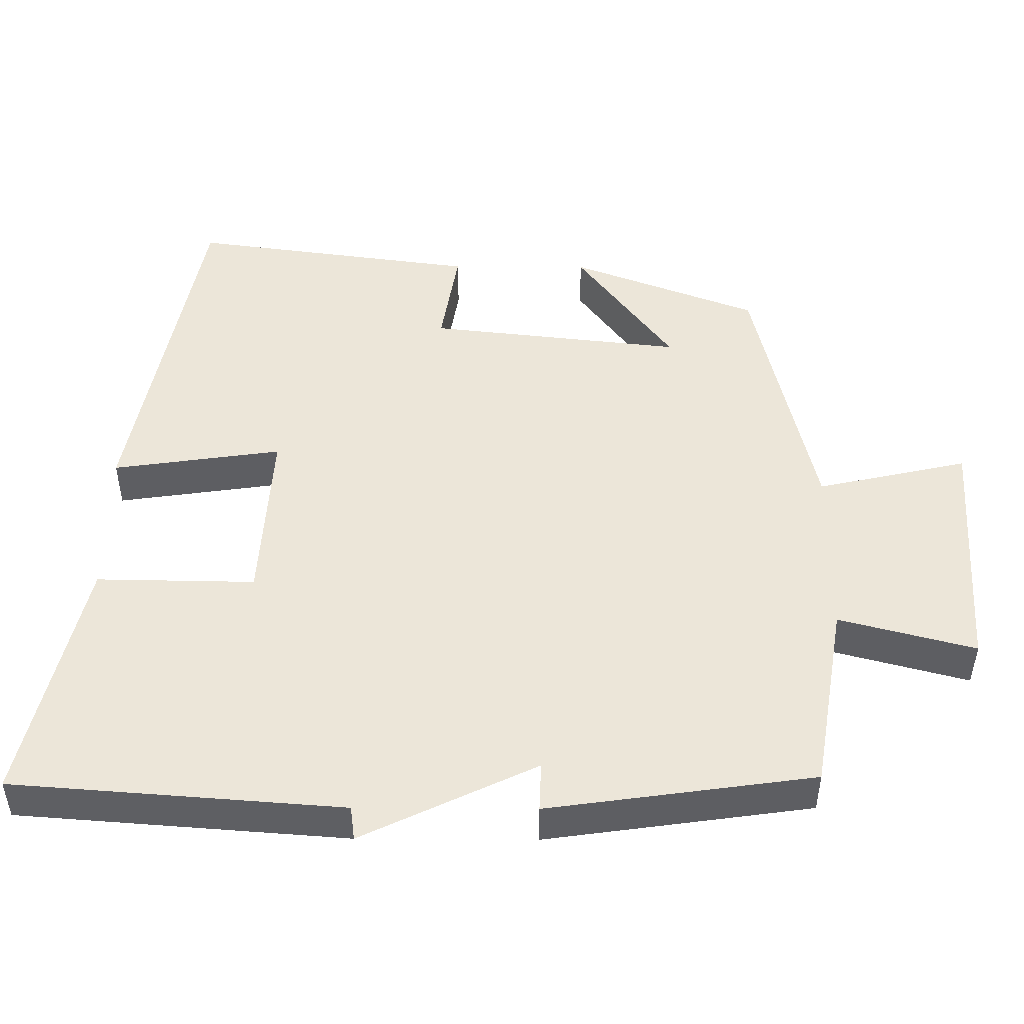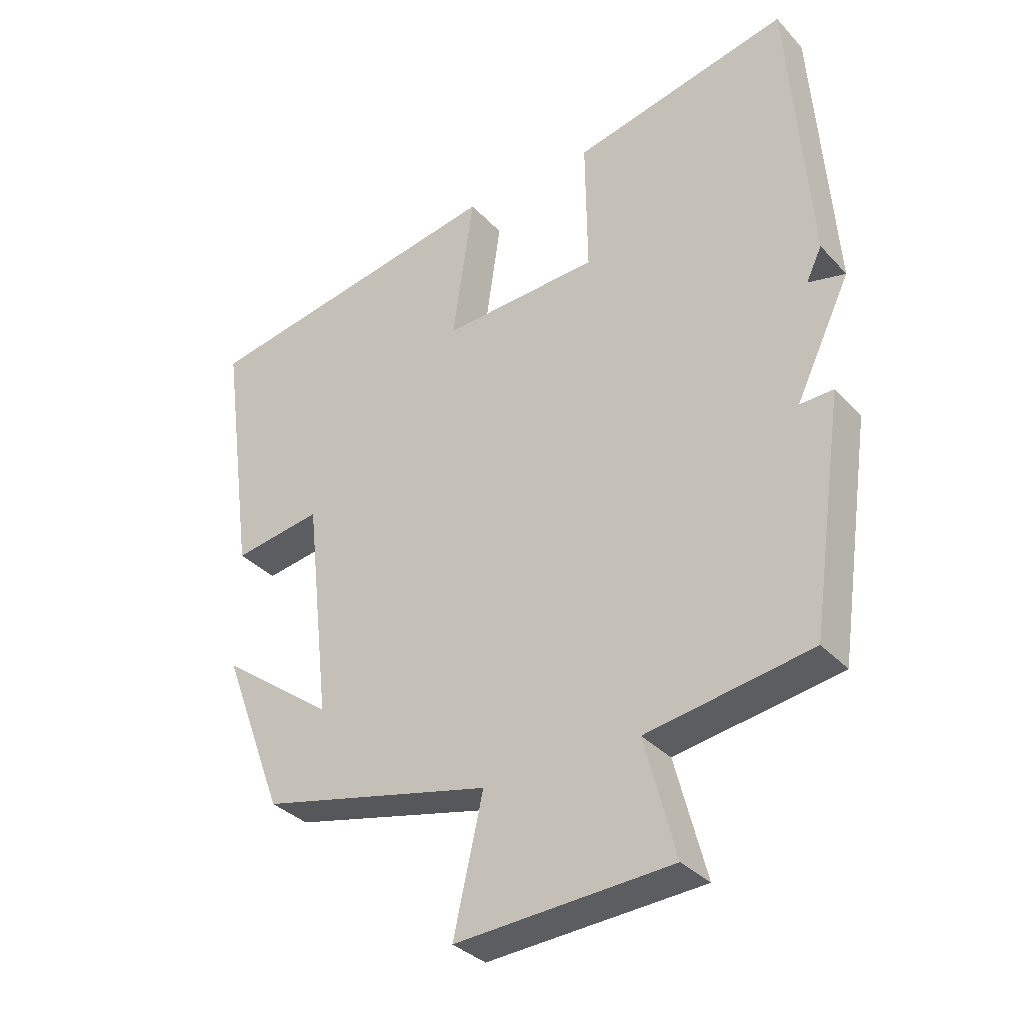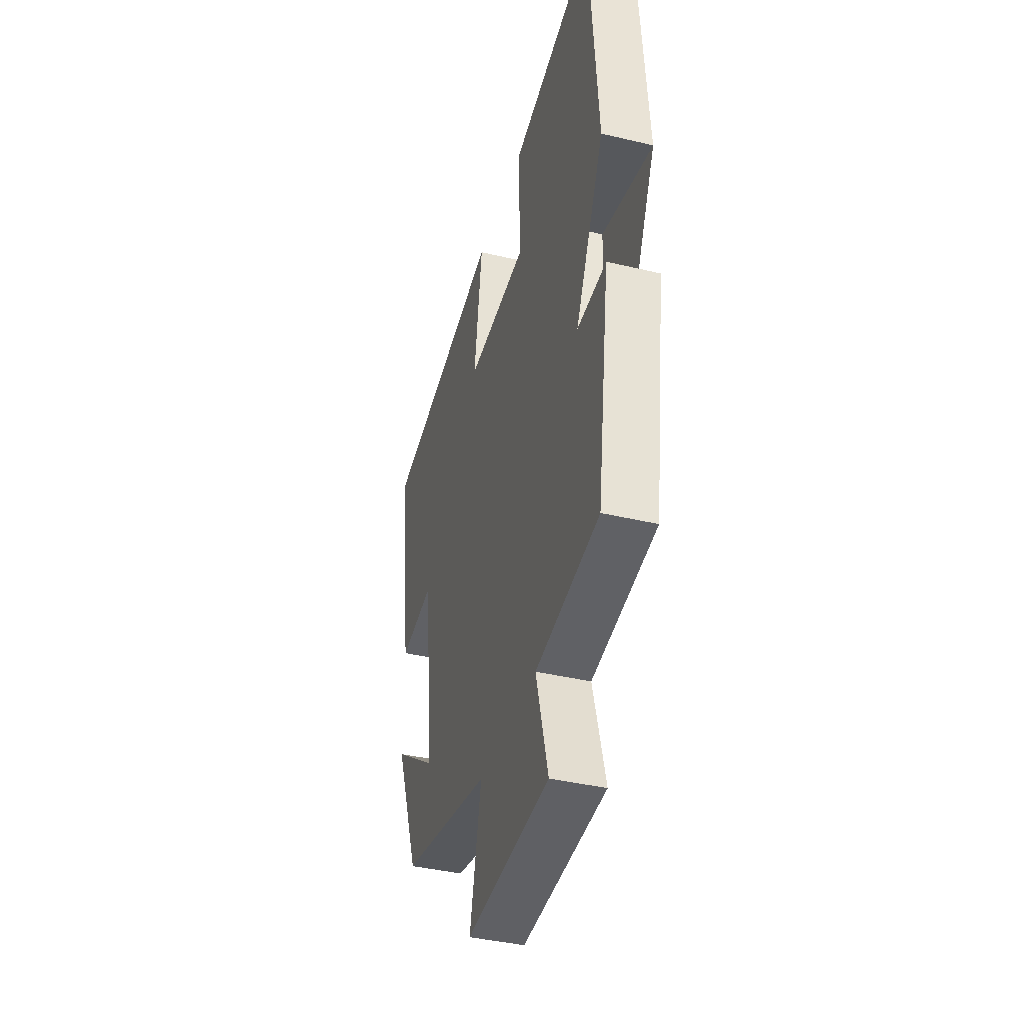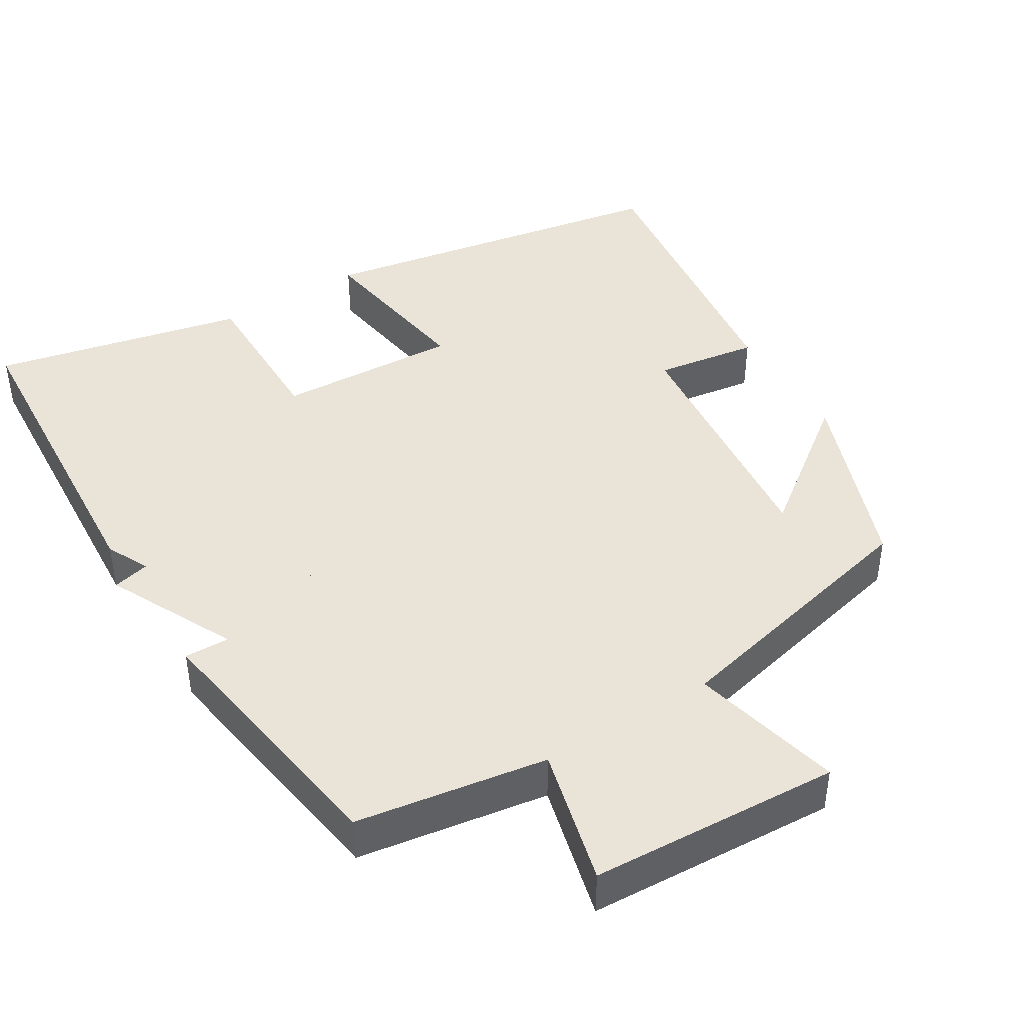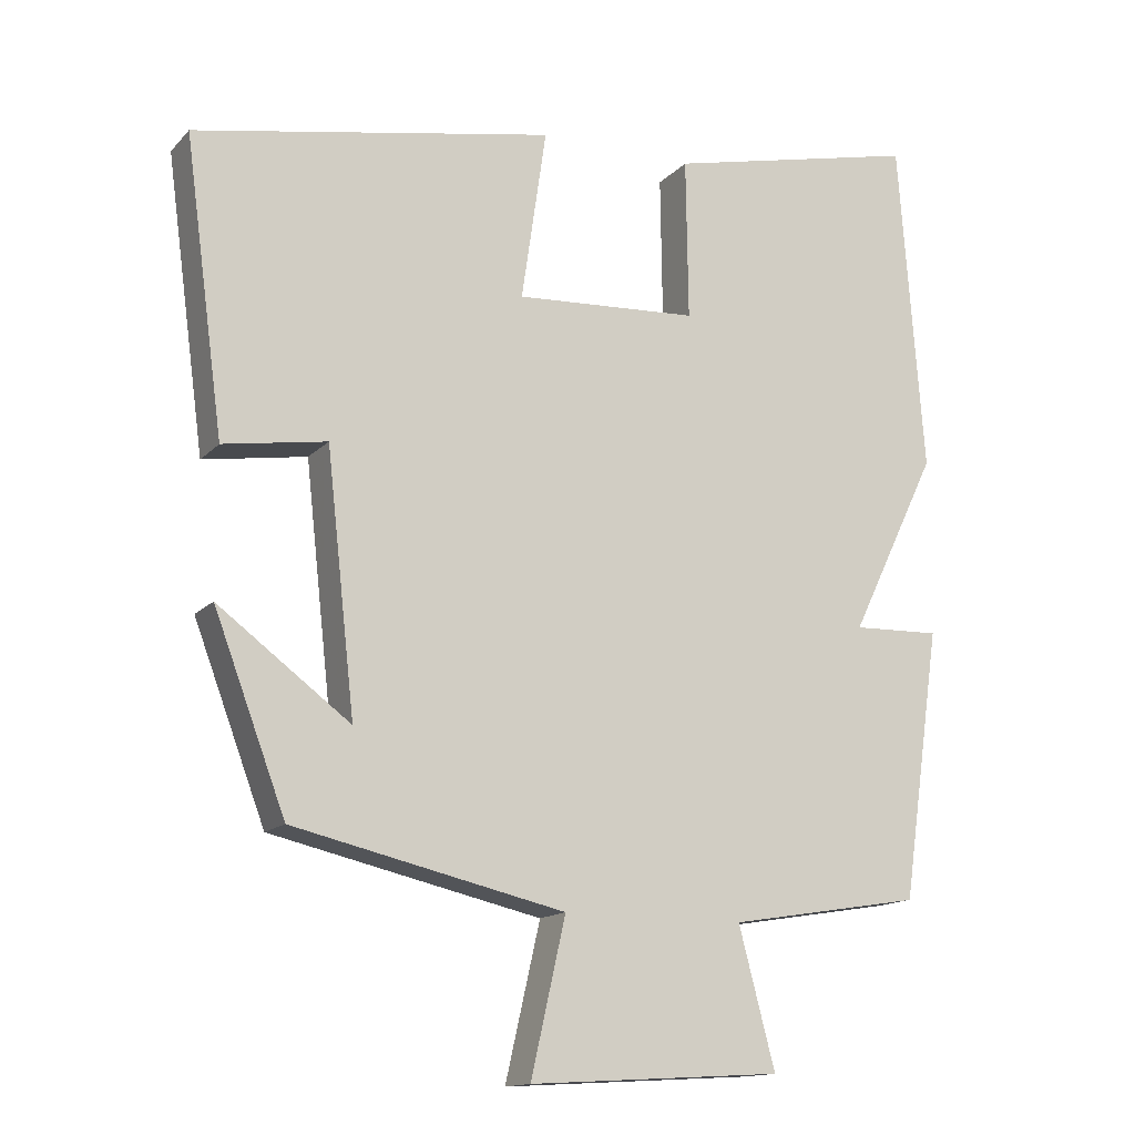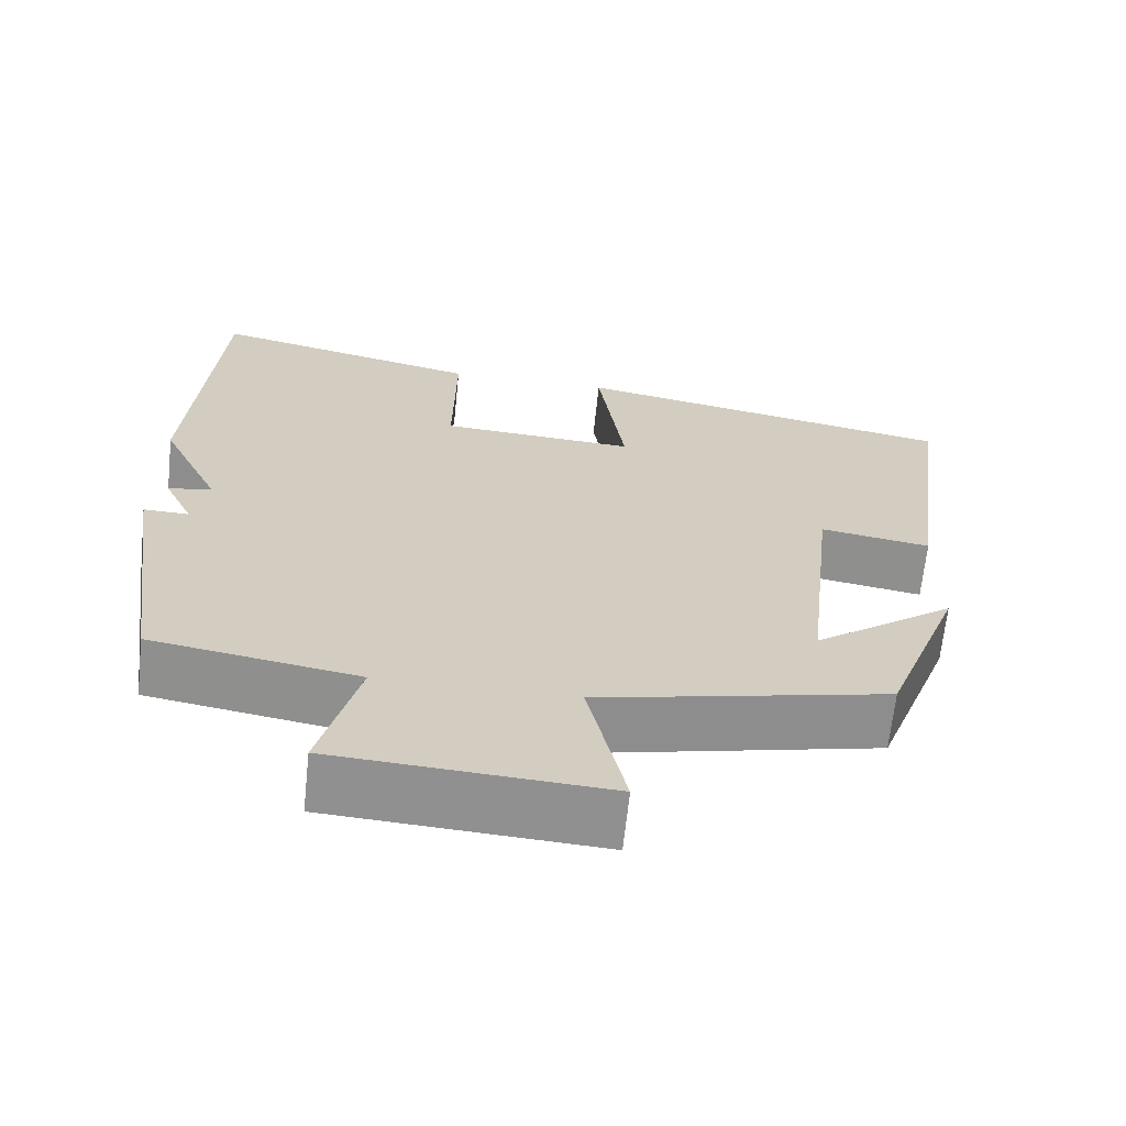
<metadata>
{"format":"obj","ext":"obj","renderer":"f3d","projection":"perspective","resolution":1024,"background":"white","views":[{"elev":48.6,"azim":90.4,"up":"+Y"},{"elev":-33.9,"azim":35.6,"up":"+Z"},{"elev":-40.2,"azim":73.7,"up":"+Z"},{"elev":43.4,"azim":148.0,"up":"+Y"},{"elev":-14.4,"azim":-26.6,"up":"+Z"},{"elev":-65.9,"azim":174.0,"up":"+Z"}]}
</metadata>
<code>
v 0.467 0.07 0.577
v 0.5 0.07 0.135
v 0.293 0.07 0.182
v 0.291 0.07 -0.108
v 0.5 0.07 -0.101
v 0.449 0.07 -0.458
v 0.194 0.07 -0.5
v 0.242 0.07 -0.683
v -0.092 0.07 -0.703
v -0.046 0.07 -0.5
v -0.405 0.07 -0.418
v -0.5 0.07 -0.166
v -0.325 0.07 -0.296
v -0.363 0.07 0.046
v -0.5 0.07 0.024
v -0.552 0.07 0.411
v -0.075 0.07 0.5
v -0.108 0.07 0.273
v 0.134 0.07 0.287
v 0.131 0.07 0.5
v 0.467 0 0.577
v 0.5 0 0.135
v 0.293 0 0.182
v 0.291 0 -0.108
v 0.5 0 -0.101
v 0.449 0 -0.458
v 0.194 0 -0.5
v 0.242 0 -0.683
v -0.092 0 -0.703
v -0.046 0 -0.5
v -0.405 0 -0.418
v -0.5 0 -0.166
v -0.325 0 -0.296
v -0.363 0 0.046
v -0.5 0 0.024
v -0.552 0 0.411
v -0.075 0 0.5
v -0.108 0 0.273
v 0.134 0 0.287
v 0.131 0 0.5
f 19 20 1 2
f 18 19 2
f 15 16 17 18
f 14 15 18
f 13 14 18 2
f 11 12 13
f 10 11 13 2
f 7 8 9 10
f 7 10 2
f 4 5 6 7
f 3 4 7
f 7 3 2
f 22 21 40 39
f 22 39 38
f 38 37 36 35
f 38 35 34
f 22 38 34 33
f 33 32 31
f 22 33 31 30
f 30 29 28 27
f 22 30 27
f 27 26 25 24
f 27 24 23
f 22 23 27
f 1 21 22 2
f 2 22 23 3
f 3 23 24 4
f 4 24 25 5
f 5 25 26 6
f 6 26 27 7
f 7 27 28 8
f 8 28 29 9
f 9 29 30 10
f 10 30 31 11
f 11 31 32 12
f 12 32 33 13
f 13 33 34 14
f 14 34 35 15
f 15 35 36 16
f 16 36 37 17
f 17 37 38 18
f 18 38 39 19
f 19 39 40 20
f 20 40 21 1

</code>
